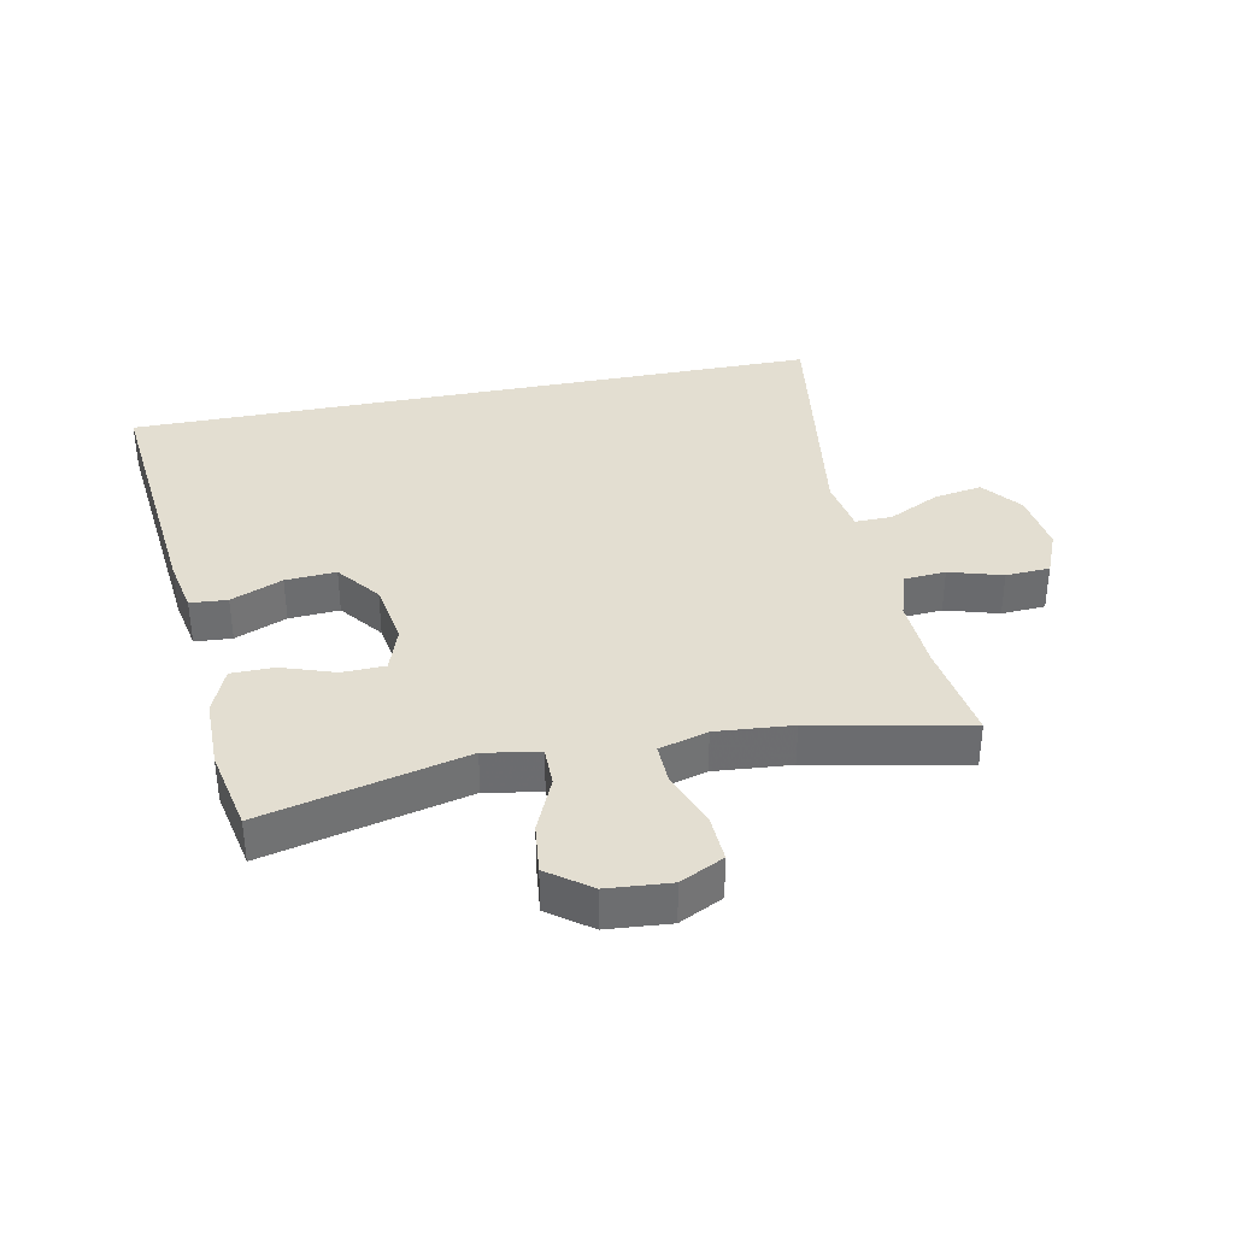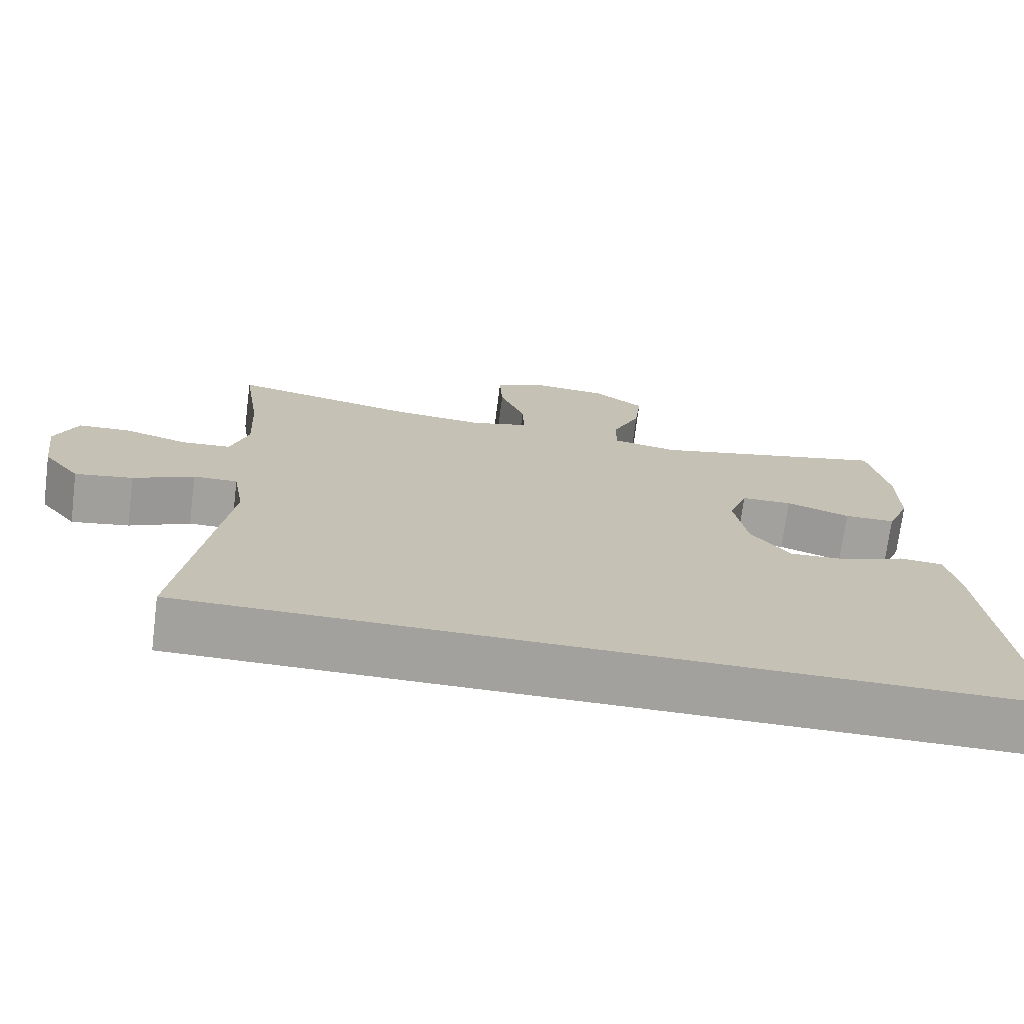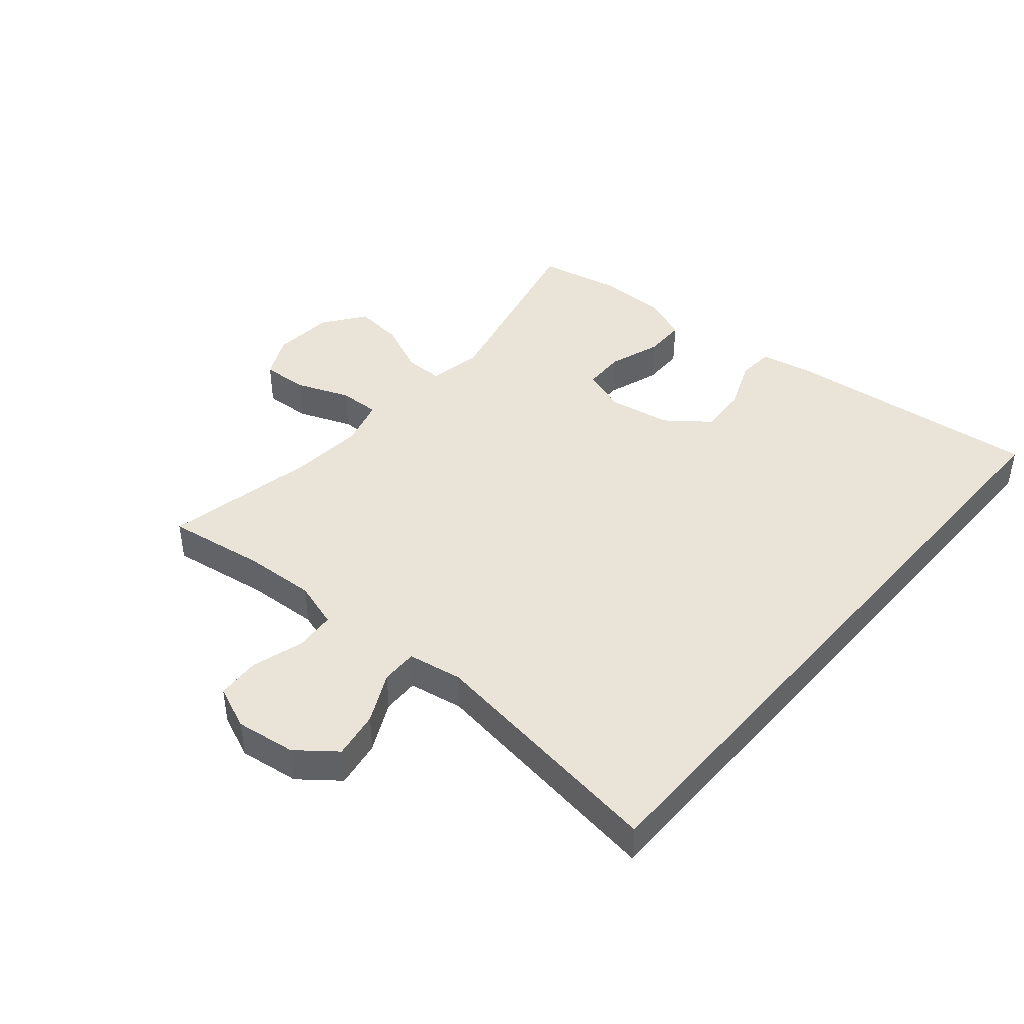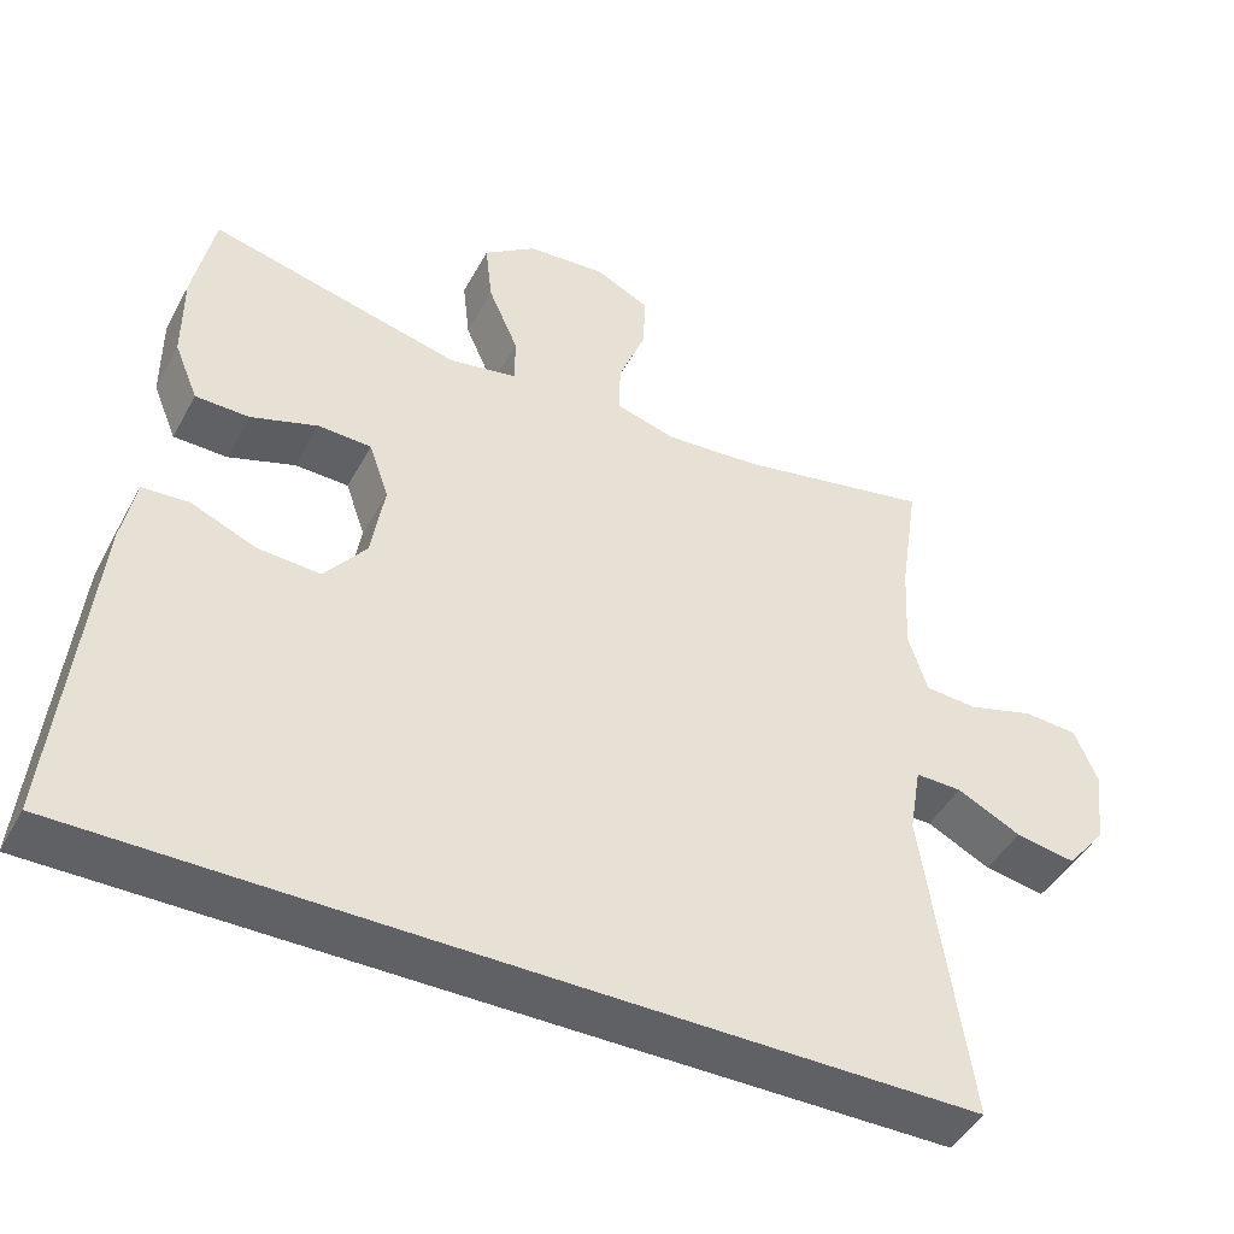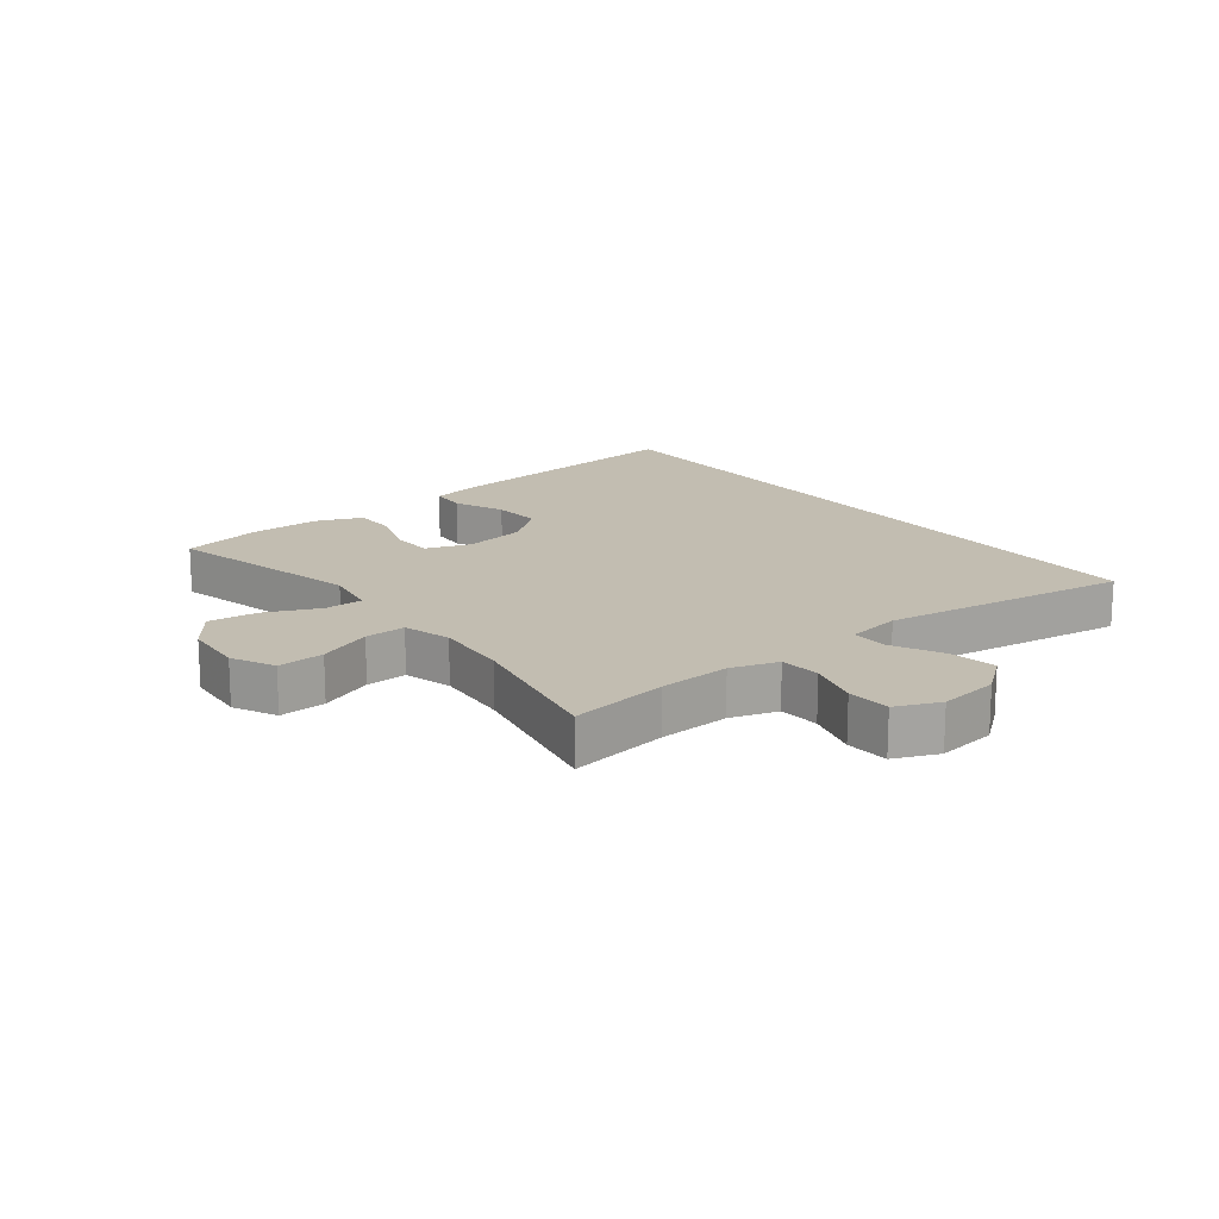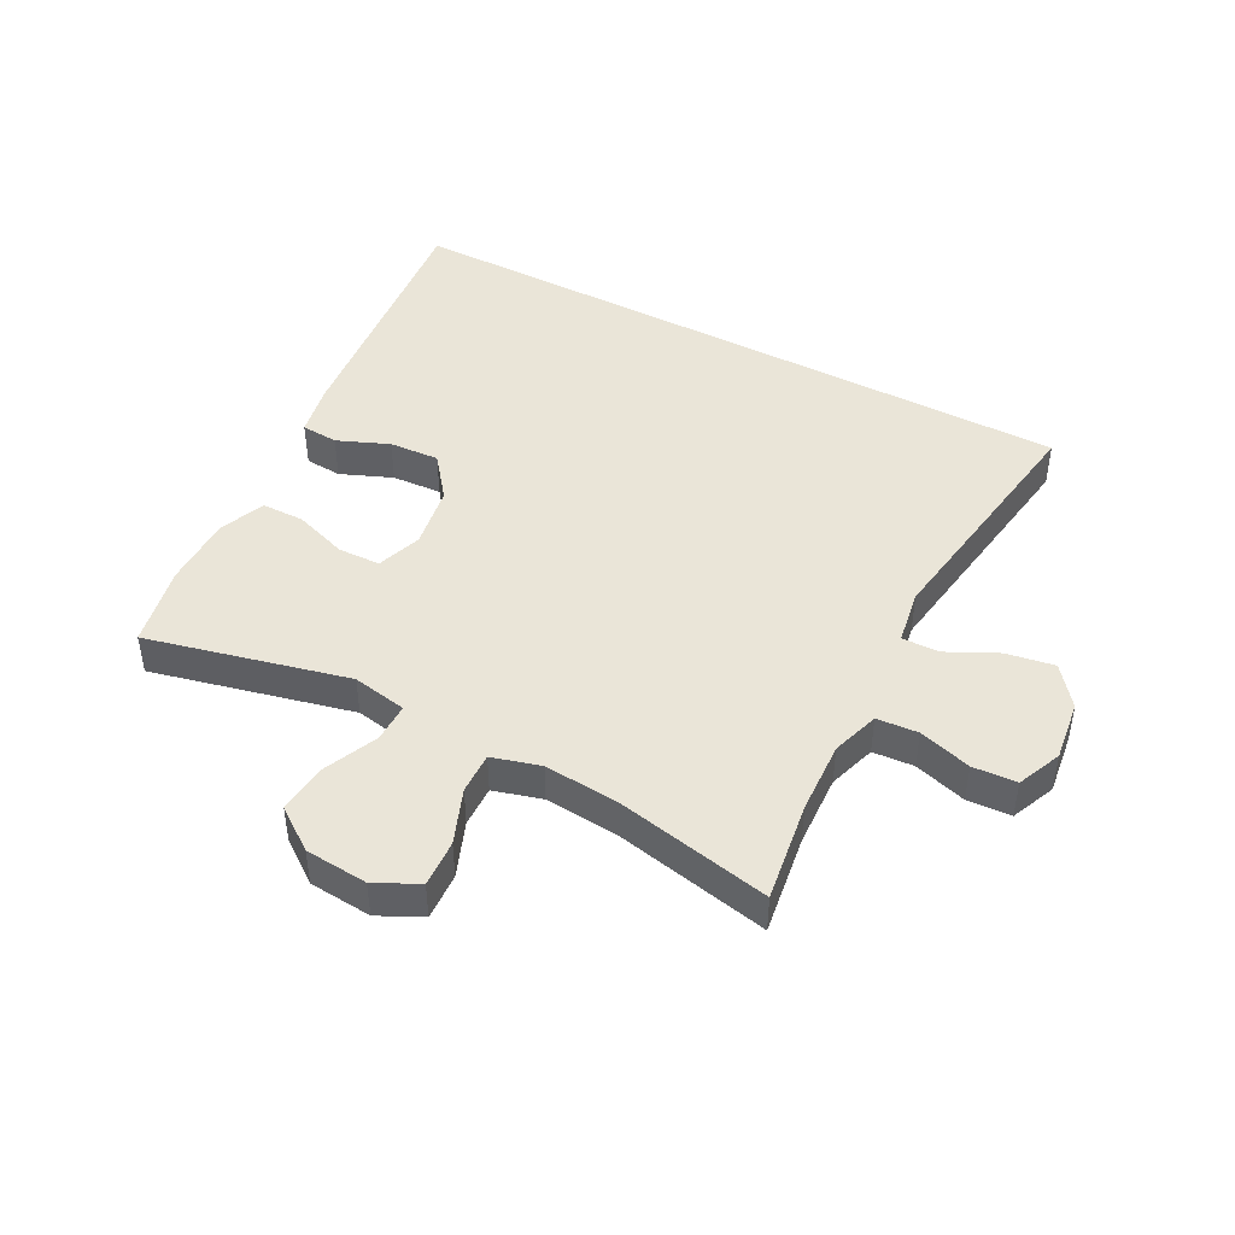
<metadata>
{"format":"obj","ext":"obj","renderer":"f3d","projection":"perspective","resolution":1024,"background":"white","views":[{"elev":36.3,"azim":-11.3,"up":"+Y"},{"elev":-72.1,"azim":172.7,"up":"+Z"},{"elev":42.9,"azim":130.5,"up":"+Y"},{"elev":-45.4,"azim":-27.1,"up":"+Z"},{"elev":16.8,"azim":52.2,"up":"+Y"},{"elev":45.3,"azim":28.0,"up":"+Y"}]}
</metadata>
<code>
v -0.602 0.07 -0.5
v -0.559 0.07 -0.083
v -0.542 0.07 0.003
v -0.483 0.07 0.007
v -0.401 0.07 -0.027
v -0.321 0.07 -0.032
v -0.268 0.07 0.036
v -0.251 0.07 0.137
v -0.276 0.07 0.209
v -0.344 0.07 0.211
v -0.429 0.07 0.182
v -0.497 0.07 0.183
v -0.527 0.07 0.256
v -0.527 0.07 0.369
v -0.5 0.07 0.5
v -0.18 0.07 0.423
v -0.093 0.07 0.439
v -0.093 0.07 0.501
v -0.131 0.07 0.587
v -0.14 0.07 0.667
v -0.073 0.07 0.716
v 0.027 0.07 0.724
v 0.096 0.07 0.69
v 0.092 0.07 0.615
v 0.058 0.07 0.528
v 0.056 0.07 0.462
v 0.133 0.07 0.44
v 0.254 0.07 0.45
v 0.5 0.07 0.5
v 0.476 0.07 0.34
v 0.47 0.07 0.225
v 0.494 0.07 0.149
v 0.56 0.07 0.144
v 0.644 0.07 0.169
v 0.714 0.07 0.165
v 0.744 0.07 0.094
v 0.731 0.07 -0.003
v 0.682 0.07 -0.065
v 0.605 0.07 -0.052
v 0.524 0.07 -0.012
v 0.465 0.07 -0.011
v 0.45 0.07 -0.099
v 0.508 0.07 -0.5
v -0.602 0 -0.5
v -0.559 0 -0.083
v -0.542 0 0.003
v -0.483 0 0.007
v -0.401 0 -0.027
v -0.321 0 -0.032
v -0.268 0 0.036
v -0.251 0 0.137
v -0.276 0 0.209
v -0.344 0 0.211
v -0.429 0 0.182
v -0.497 0 0.183
v -0.527 0 0.256
v -0.527 0 0.369
v -0.5 0 0.5
v -0.18 0 0.423
v -0.093 0 0.439
v -0.093 0 0.501
v -0.131 0 0.587
v -0.14 0 0.667
v -0.073 0 0.716
v 0.027 0 0.724
v 0.096 0 0.69
v 0.092 0 0.615
v 0.058 0 0.528
v 0.056 0 0.462
v 0.133 0 0.44
v 0.254 0 0.45
v 0.5 0 0.5
v 0.476 0 0.34
v 0.47 0 0.225
v 0.494 0 0.149
v 0.56 0 0.144
v 0.644 0 0.169
v 0.714 0 0.165
v 0.744 0 0.094
v 0.731 0 -0.003
v 0.682 0 -0.065
v 0.605 0 -0.052
v 0.524 0 -0.012
v 0.465 0 -0.011
v 0.45 0 -0.099
v 0.508 0 -0.5
f 42 43 1 2
f 41 42 2
f 37 38 39 40
f 37 40 41
f 36 37 41
f 33 34 35 36
f 32 33 36 41
f 31 32 41
f 28 29 30
f 27 28 30 31
f 26 27 31 41
f 22 23 24 25
f 22 25 26
f 21 22 26
f 18 19 20 21
f 17 18 21 26
f 16 17 26 41
f 10 11 12 13
f 9 10 13 14
f 2 3 4 5
f 2 5 6
f 41 2 6
f 9 14 15 16
f 8 9 16 41
f 7 8 41
f 6 7 41
f 45 44 86 85
f 45 85 84
f 83 82 81 80
f 84 83 80
f 84 80 79
f 79 78 77 76
f 84 79 76 75
f 84 75 74
f 73 72 71
f 74 73 71 70
f 84 74 70 69
f 68 67 66 65
f 69 68 65
f 69 65 64
f 64 63 62 61
f 69 64 61 60
f 84 69 60 59
f 56 55 54 53
f 57 56 53 52
f 48 47 46 45
f 49 48 45
f 49 45 84
f 59 58 57 52
f 84 59 52 51
f 84 51 50
f 84 50 49
f 1 44 45 2
f 2 45 46 3
f 3 46 47 4
f 4 47 48 5
f 5 48 49 6
f 6 49 50 7
f 7 50 51 8
f 8 51 52 9
f 9 52 53 10
f 10 53 54 11
f 11 54 55 12
f 12 55 56 13
f 13 56 57 14
f 14 57 58 15
f 15 58 59 16
f 16 59 60 17
f 17 60 61 18
f 18 61 62 19
f 19 62 63 20
f 20 63 64 21
f 21 64 65 22
f 22 65 66 23
f 23 66 67 24
f 24 67 68 25
f 25 68 69 26
f 26 69 70 27
f 27 70 71 28
f 28 71 72 29
f 29 72 73 30
f 30 73 74 31
f 31 74 75 32
f 32 75 76 33
f 33 76 77 34
f 34 77 78 35
f 35 78 79 36
f 36 79 80 37
f 37 80 81 38
f 38 81 82 39
f 39 82 83 40
f 40 83 84 41
f 41 84 85 42
f 42 85 86 43
f 43 86 44 1

</code>
